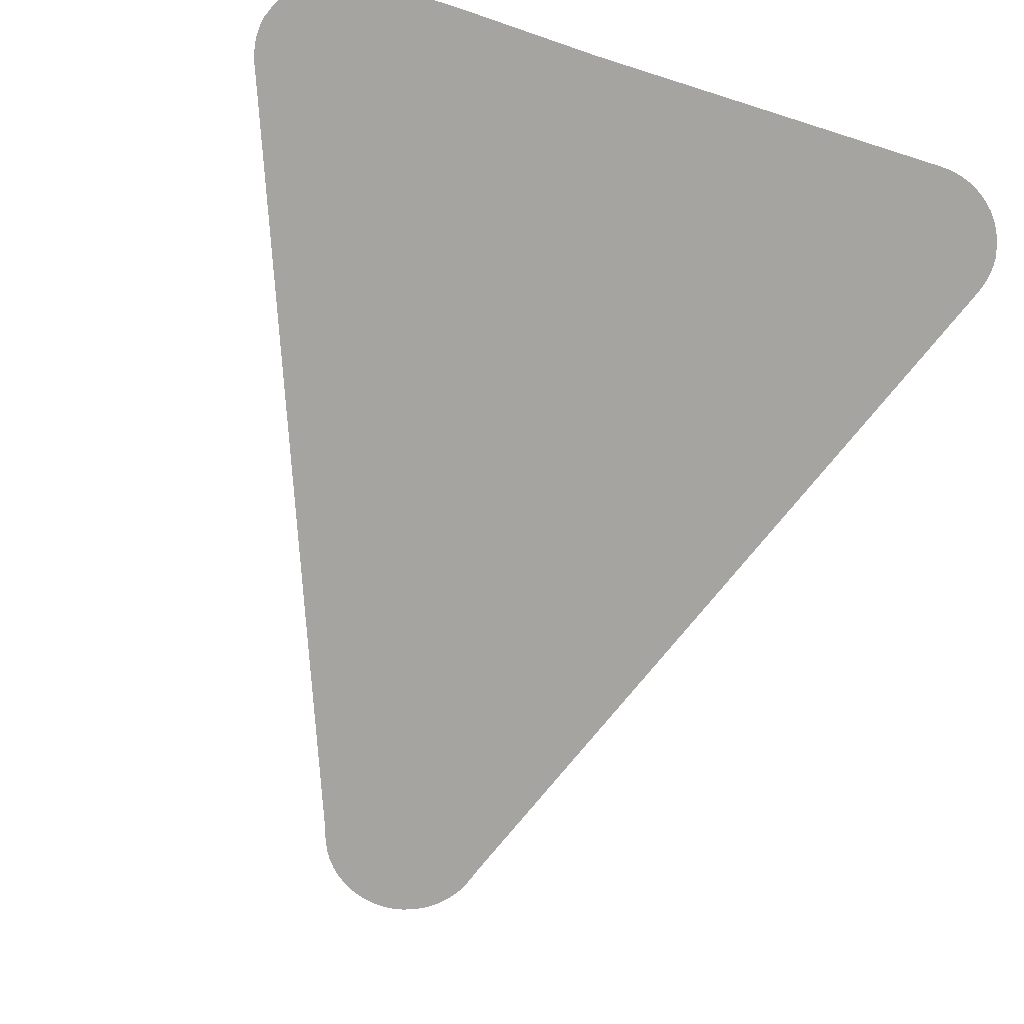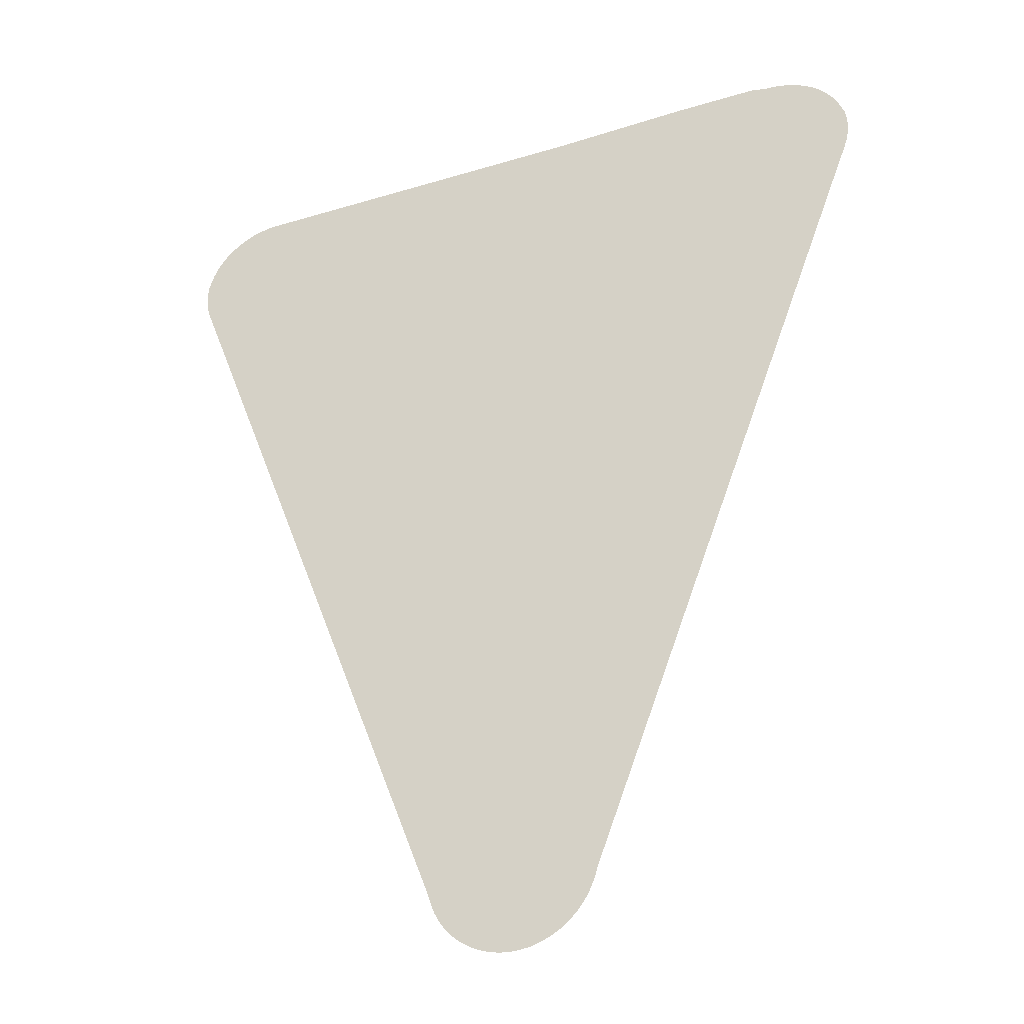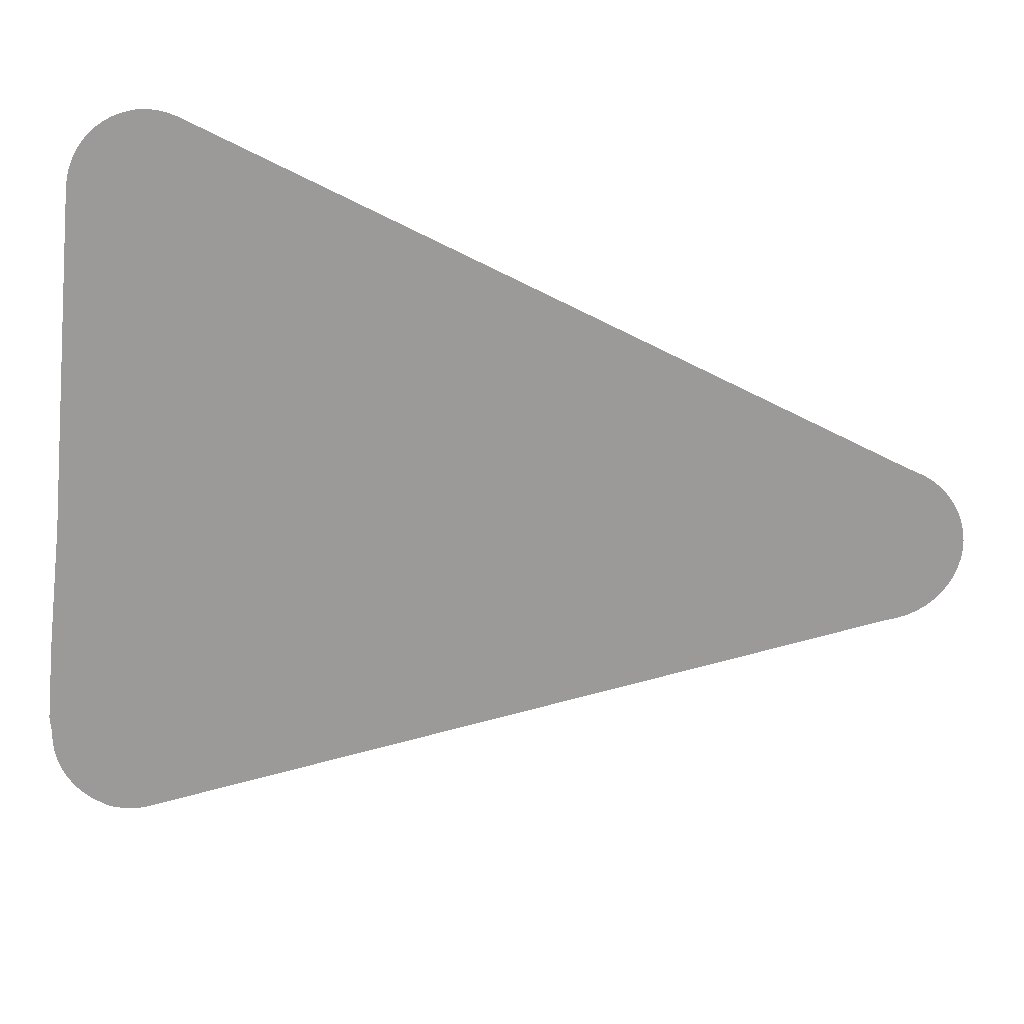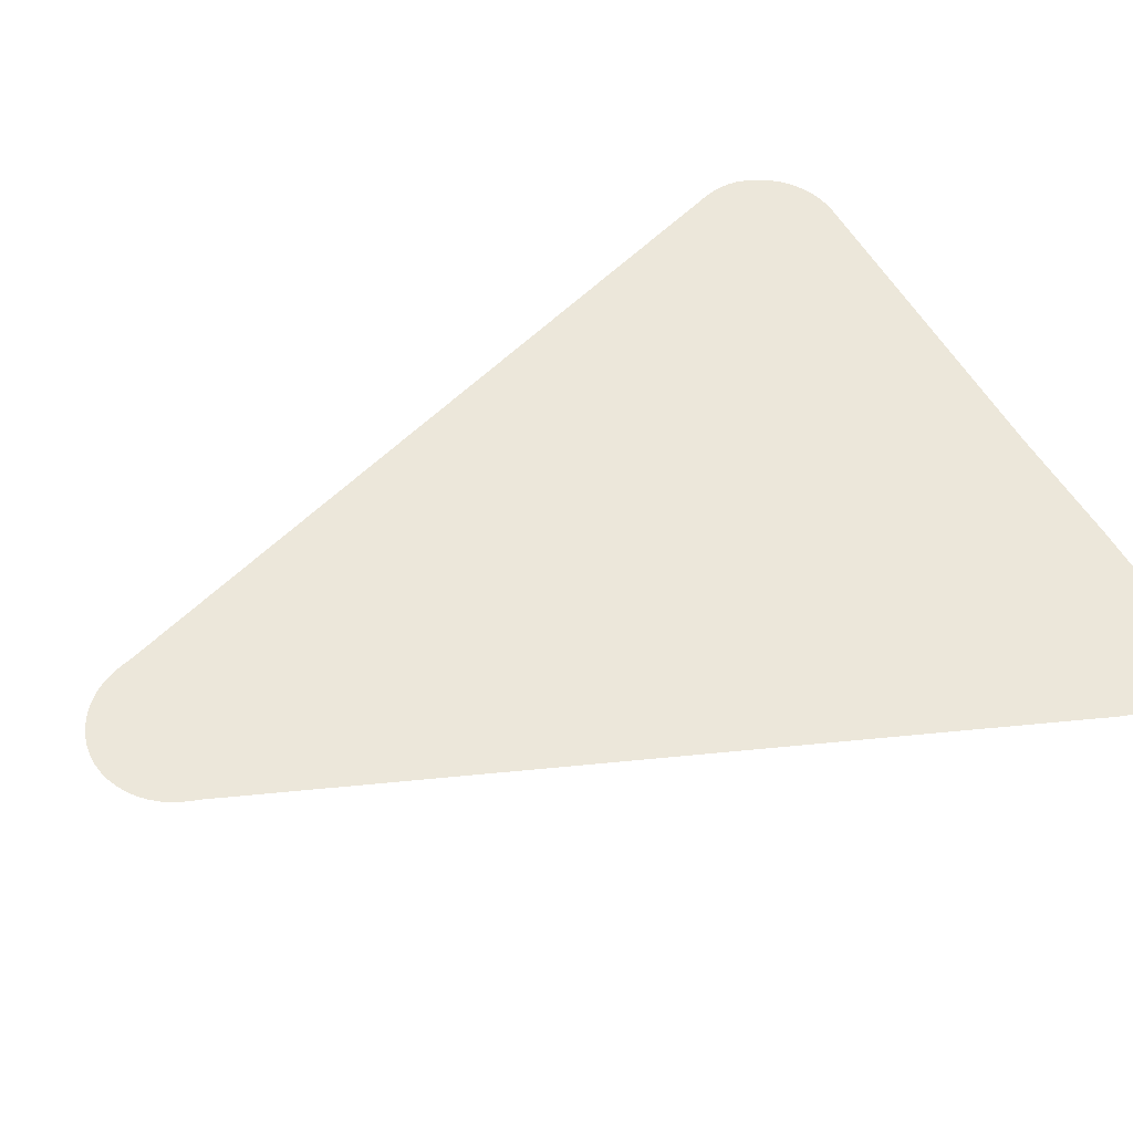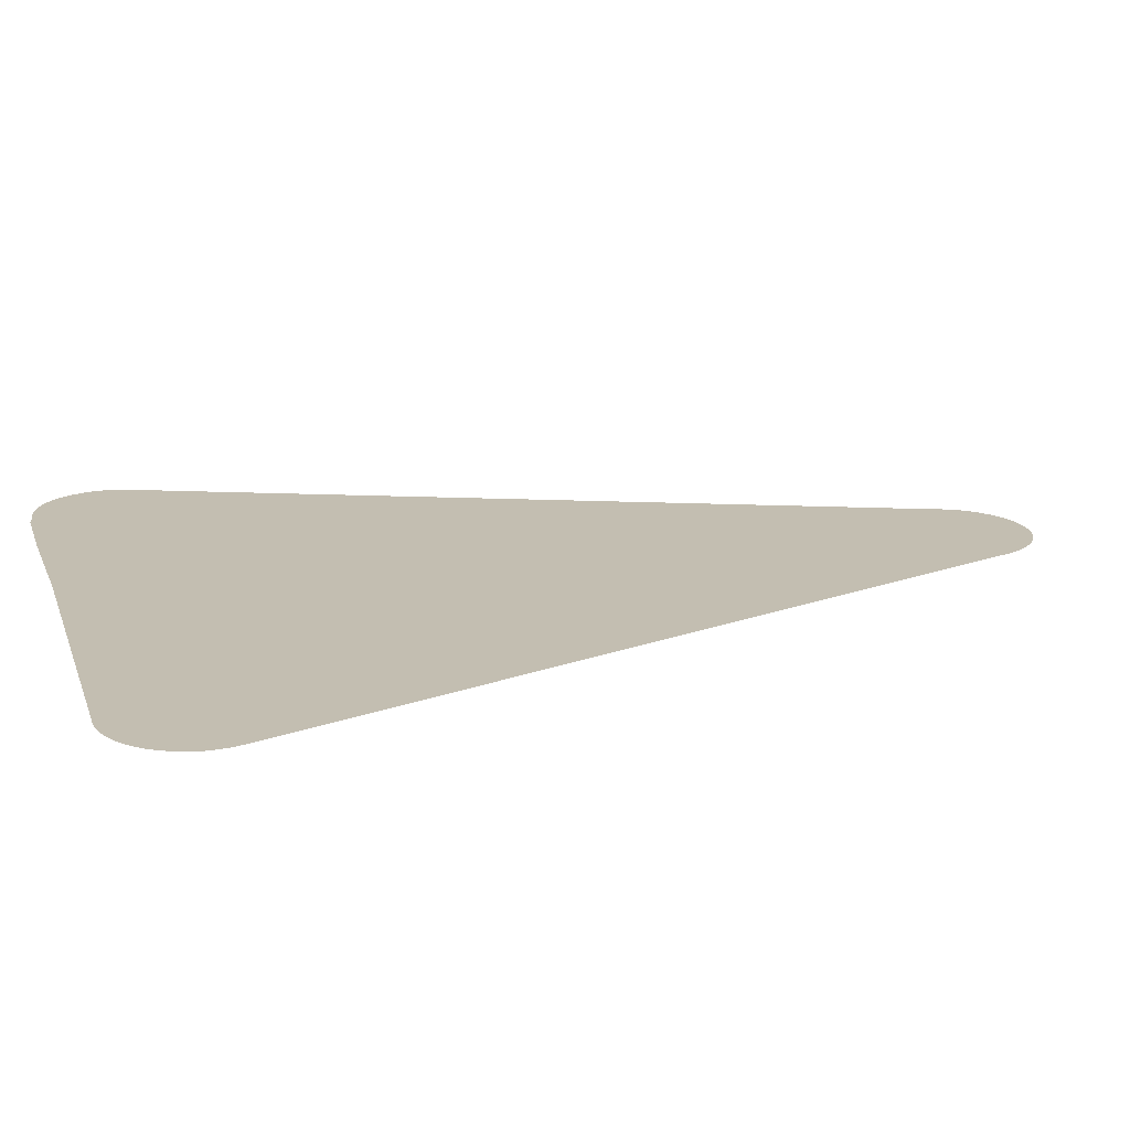
<metadata>
{"format":"obj","ext":"obj","renderer":"f3d","projection":"perspective","resolution":1024,"background":"white","views":[{"elev":-73.3,"azim":162.5,"up":"+Z"},{"elev":-32.4,"azim":22.9,"up":"+Y"},{"elev":-69.3,"azim":-95.4,"up":"+Z"},{"elev":51.6,"azim":62.8,"up":"+Z"},{"elev":17.2,"azim":-105.9,"up":"+Z"}]}
</metadata>
<code>
v -54.72 21.66 28.18
v -54.77 21.86 28.18
v -54.8 22.06 28.18
v -54.81 22.26 28.18
v -54.79 22.46 28.18
v -54.75 22.55 28.18
v -54.74 22.58 28.18
v -54.68 22.77 28.18
v -54.59 22.94 28.18
v -54.48 23.11 28.18
v -54.36 23.25 28.18
v -54.22 23.39 28.18
v -54.06 23.5 28.18
v -53.89 23.6 28.18
v -53.7 23.68 28.18
v -53.51 23.74 28.18
v -53.31 23.77 28.18
v -53.11 23.78 28.18
v -45.92 23.78 28.18
v -43.18 23.85 28.18
v -41.53 23.85 28.18
v -41.19 23.78 28.18
v -41.12 23.78 28.18
v -40.92 23.76 28.18
v -40.73 23.72 28.18
v -40.54 23.65 28.18
v -40.36 23.56 28.18
v -40.2 23.46 28.18
v -40.04 23.33 28.18
v -39.91 23.19 28.18
v -39.79 23.04 28.18
v -39.69 22.87 28.18
v -39.61 22.69 28.18
v -39.6 22.66 28.18
v -39.56 22.57 28.18
v -39.52 22.37 28.18
v -39.51 22.18 28.18
v -39.53 21.98 28.18
v -39.57 21.78 28.18
v -39.64 21.58 28.18
v -39.79 21.19 28.18
v -44.02 10.16 28.18
v -45.48 6.374 28.18
v -45.52 6.24 28.18
v -45.56 6.131 28.18
v -45.65 5.931 28.18
v -45.76 5.748 28.18
v -45.89 5.582 28.18
v -46.05 5.435 28.18
v -46.21 5.308 28.18
v -46.4 5.202 28.18
v -46.59 5.119 28.18
v -46.79 5.06 28.18
v -47 5.025 28.18
v -47.21 5.018 28.18
v -47.42 5.037 28.18
v -47.62 5.081 28.18
v -47.82 5.151 28.18
v -48.01 5.243 28.18
v -48.19 5.358 28.18
v -48.35 5.494 28.18
v -48.5 5.649 28.18
v -48.62 5.822 28.18
v -48.72 6.013 28.18
v -48.81 6.23 28.18
v -48.89 6.46 28.18
f 6 4 3
f 6 3 2
f 5 4 6
f 43 66 65
f 1 6 2
f 8 7 6
f 9 8 6
f 1 9 6
f 1 10 9
f 1 11 10
f 1 12 11
f 1 13 12
f 1 14 13
f 1 15 14
f 1 16 15
f 1 17 16
f 1 18 17
f 1 19 18
f 1 42 19
f 27 26 40
f 39 34 40
f 40 34 31
f 22 24 23
f 26 25 40
f 34 39 38
f 31 34 32
f 32 34 33
f 38 37 34
f 31 30 40
f 40 30 29
f 28 40 29
f 34 36 35
f 34 37 36
f 28 27 40
f 40 25 24
f 22 40 24
f 22 41 40
f 22 21 41
f 41 21 20
f 19 41 20
f 19 42 41
f 1 66 42
f 42 66 43
f 43 45 44
f 64 59 45
f 45 47 46
f 45 48 47
f 45 49 48
f 45 50 49
f 45 51 50
f 57 52 58
f 56 53 57
f 55 54 56
f 56 54 53
f 57 53 52
f 58 52 51
f 59 58 51
f 45 59 51
f 64 60 59
f 62 64 63
f 62 61 64
f 64 61 60
f 65 64 45
f 43 65 45

</code>
